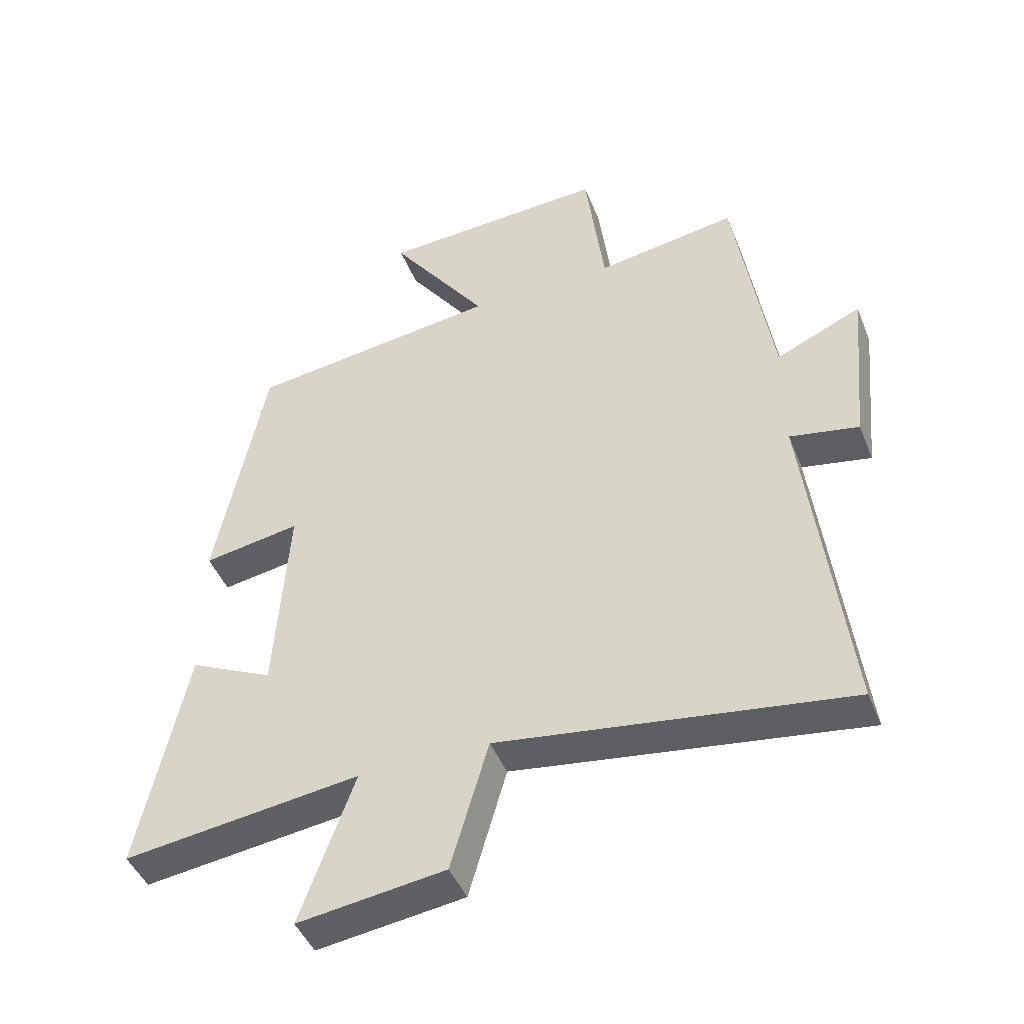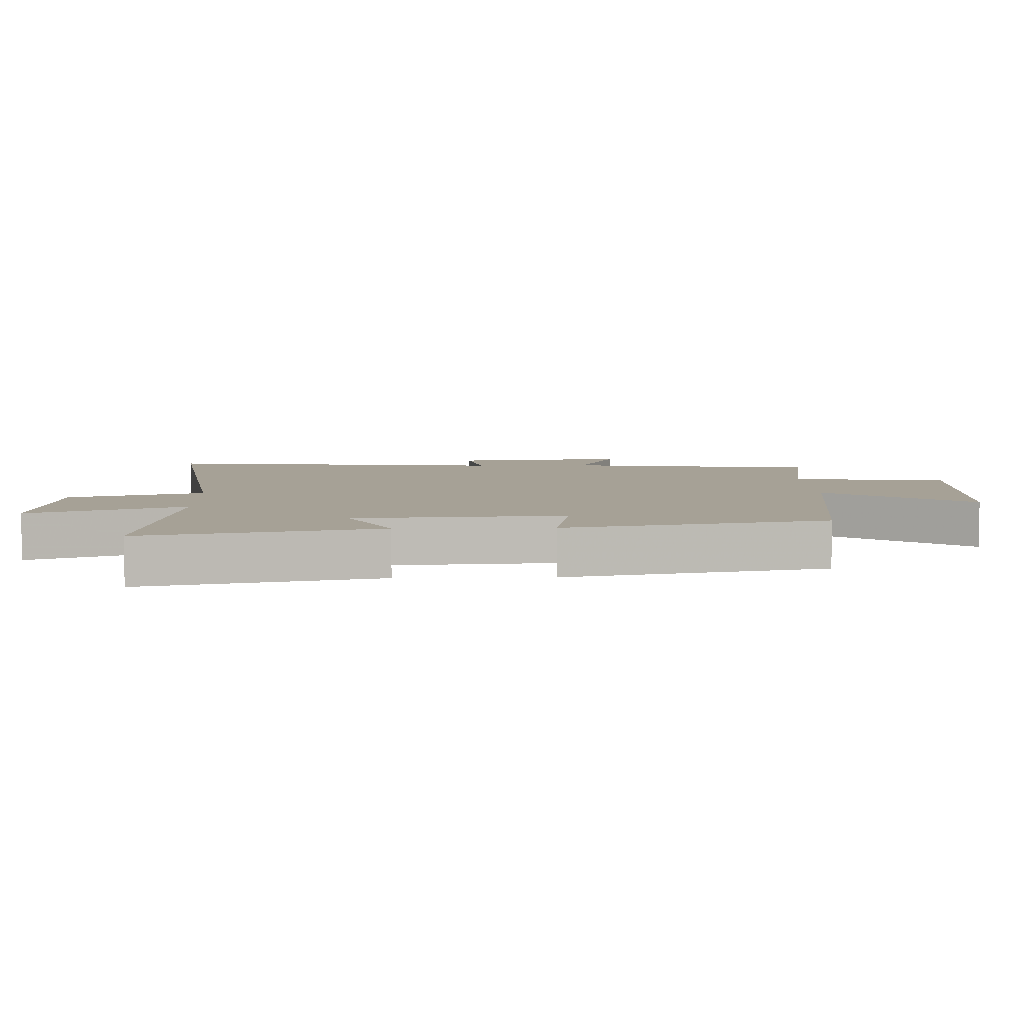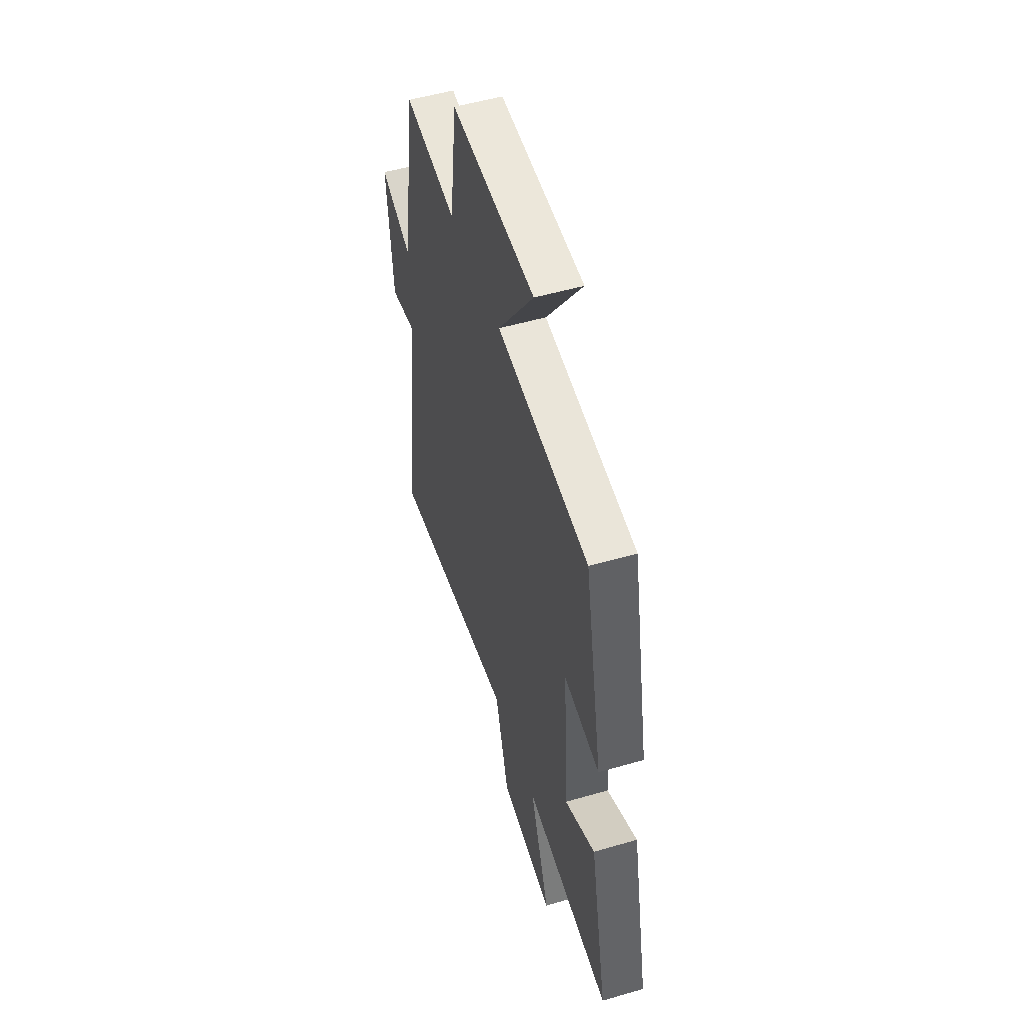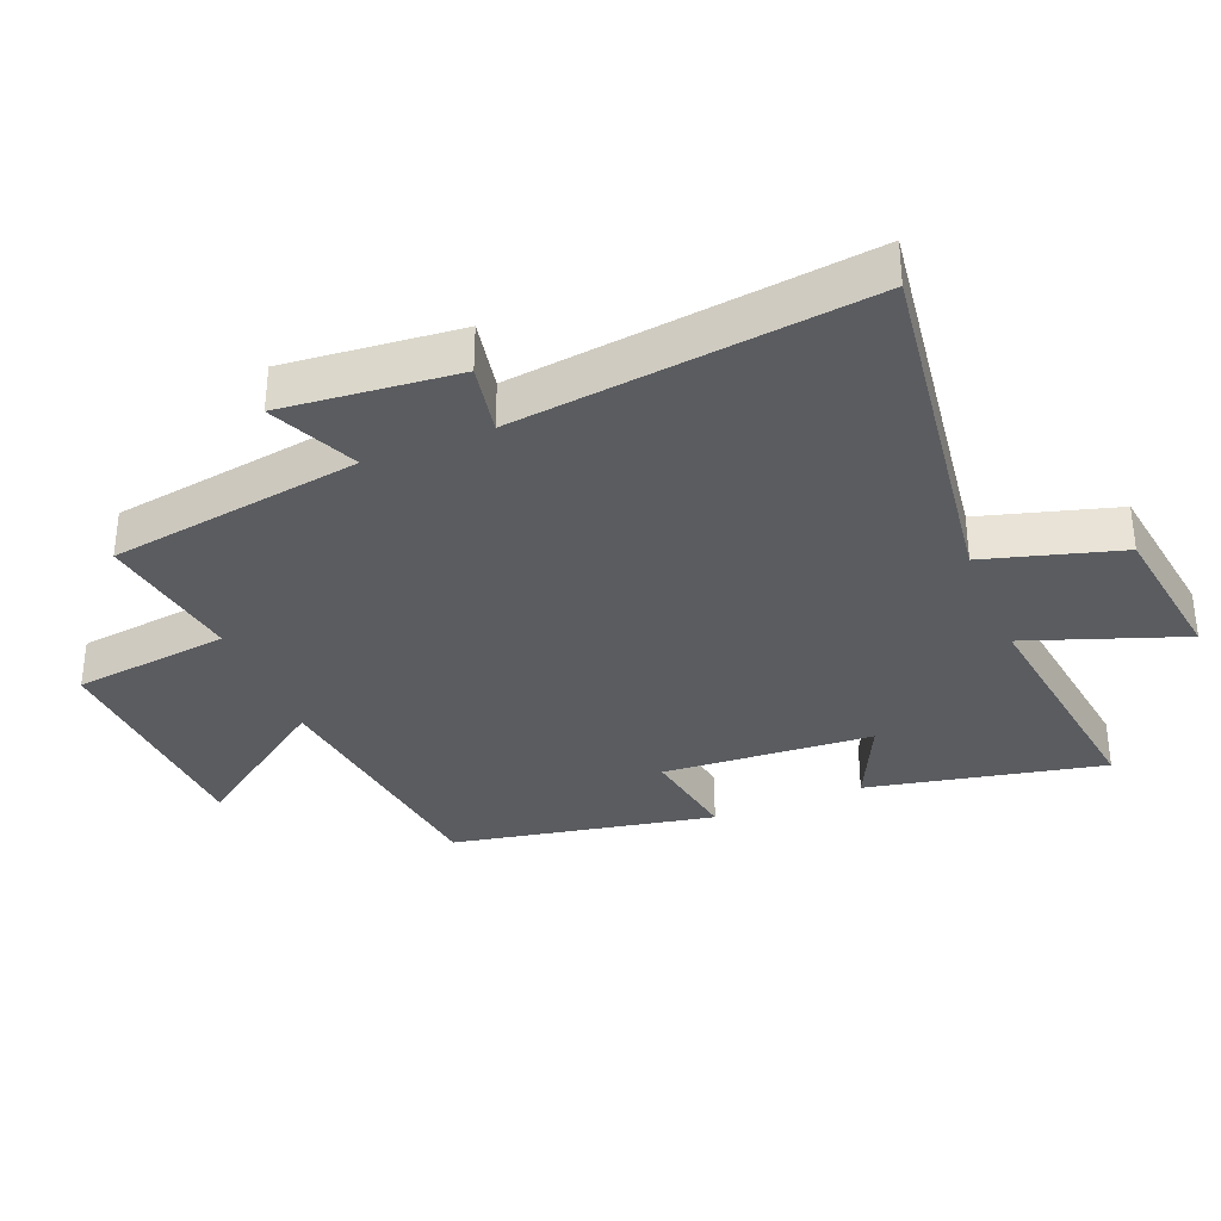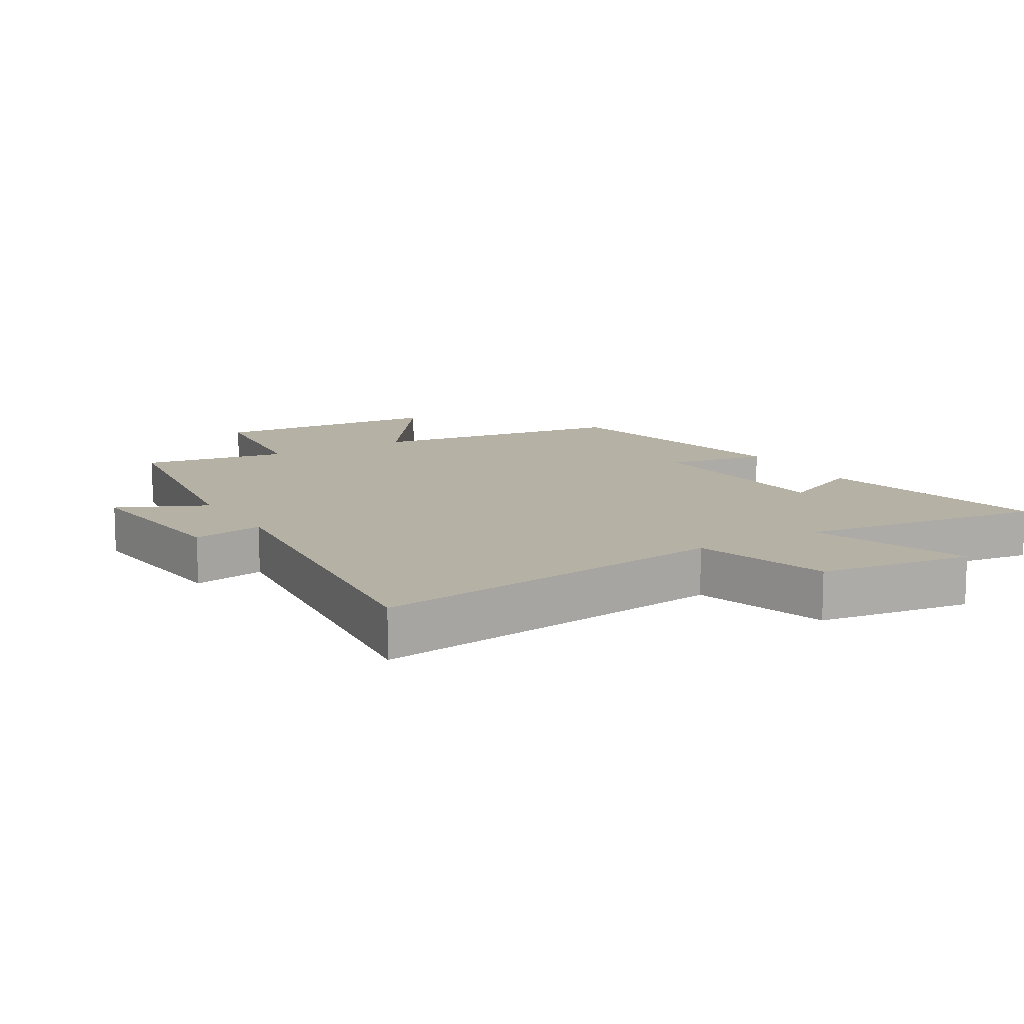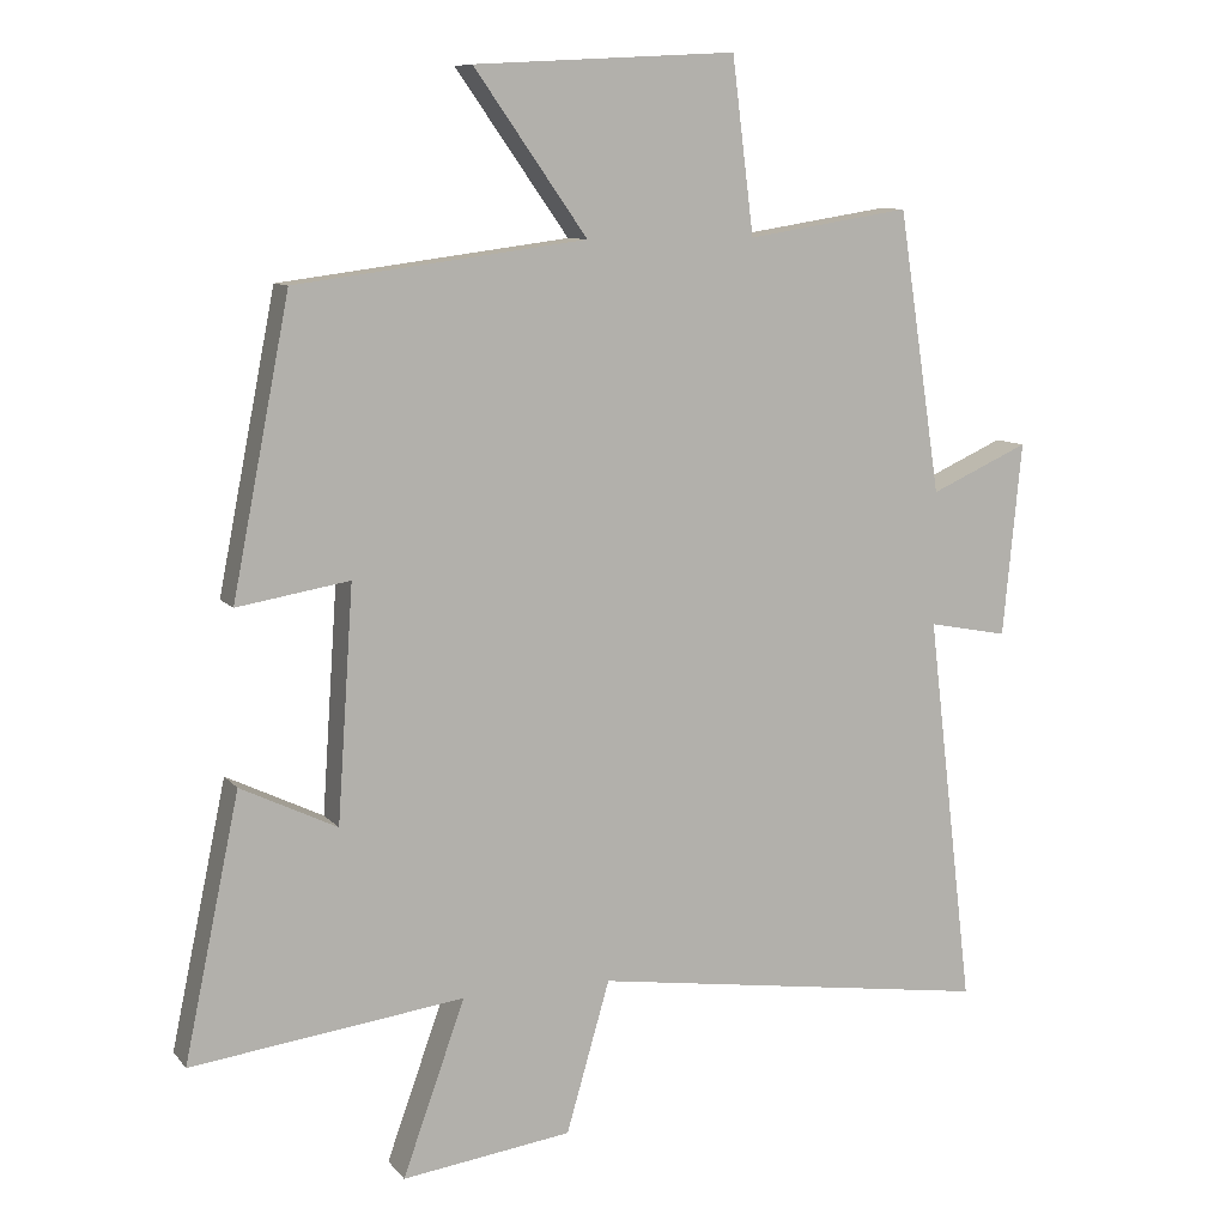
<metadata>
{"format":"obj","ext":"obj","renderer":"f3d","projection":"perspective","resolution":1024,"background":"white","views":[{"elev":-45.2,"azim":21.2,"up":"+Z"},{"elev":6.2,"azim":-92.0,"up":"+Y"},{"elev":52.0,"azim":-107.5,"up":"+Z"},{"elev":-34.2,"azim":112.2,"up":"+Y"},{"elev":11.9,"azim":149.2,"up":"+Y"},{"elev":9.3,"azim":-22.1,"up":"+Z"}]}
</metadata>
<code>
v -0.576 0.07 -0.549
v -0.5 0.07 -0.187
v -0.367 0.07 -0.251
v -0.345 0.07 0.071
v -0.5 0.07 0.045
v -0.421 0.07 0.447
v -0.02 0.07 0.5
v -0.176 0.07 0.721
v 0.186 0.07 0.741
v 0.216 0.07 0.5
v 0.441 0.07 0.536
v 0.5 0.07 0.147
v 0.636 0.07 0.208
v 0.61 0.07 -0.06
v 0.5 0.07 -0.039
v 0.564 0.07 -0.579
v 0.009 0.07 -0.5
v -0.051 0.07 -0.708
v -0.285 0.07 -0.74
v -0.199 0.07 -0.5
v -0.576 0 -0.549
v -0.5 0 -0.187
v -0.367 0 -0.251
v -0.345 0 0.071
v -0.5 0 0.045
v -0.421 0 0.447
v -0.02 0 0.5
v -0.176 0 0.721
v 0.186 0 0.741
v 0.216 0 0.5
v 0.441 0 0.536
v 0.5 0 0.147
v 0.636 0 0.208
v 0.61 0 -0.06
v 0.5 0 -0.039
v 0.564 0 -0.579
v 0.009 0 -0.5
v -0.051 0 -0.708
v -0.285 0 -0.74
v -0.199 0 -0.5
f 17 18 19 20
f 15 16 17
f 15 17 20
f 12 13 14 15
f 15 20 1
f 12 15 1
f 11 12 1
f 10 11 1
f 7 8 9 10
f 6 7 10
f 5 6 10
f 4 5 10
f 3 4 10
f 1 2 3
f 1 3 10
f 40 39 38 37
f 37 36 35
f 40 37 35
f 35 34 33 32
f 21 40 35
f 21 35 32
f 21 32 31
f 21 31 30
f 30 29 28 27
f 30 27 26
f 30 26 25
f 30 25 24
f 30 24 23
f 23 22 21
f 30 23 21
f 1 21 22 2
f 2 22 23 3
f 3 23 24 4
f 4 24 25 5
f 5 25 26 6
f 6 26 27 7
f 7 27 28 8
f 8 28 29 9
f 9 29 30 10
f 10 30 31 11
f 11 31 32 12
f 12 32 33 13
f 13 33 34 14
f 14 34 35 15
f 15 35 36 16
f 16 36 37 17
f 17 37 38 18
f 18 38 39 19
f 19 39 40 20
f 20 40 21 1

</code>
